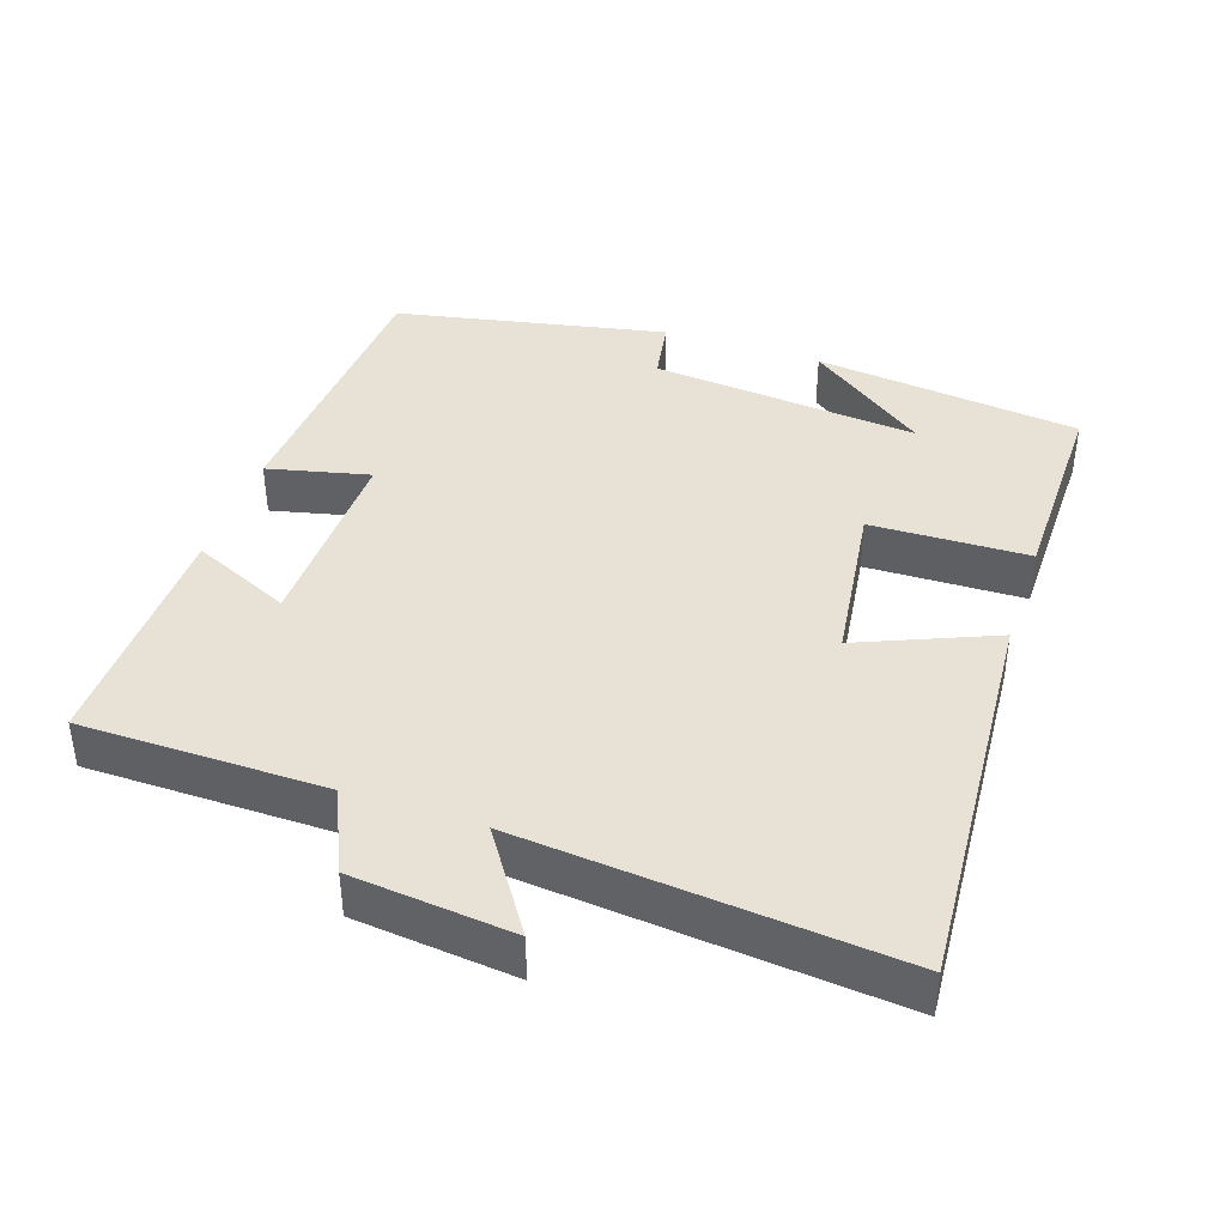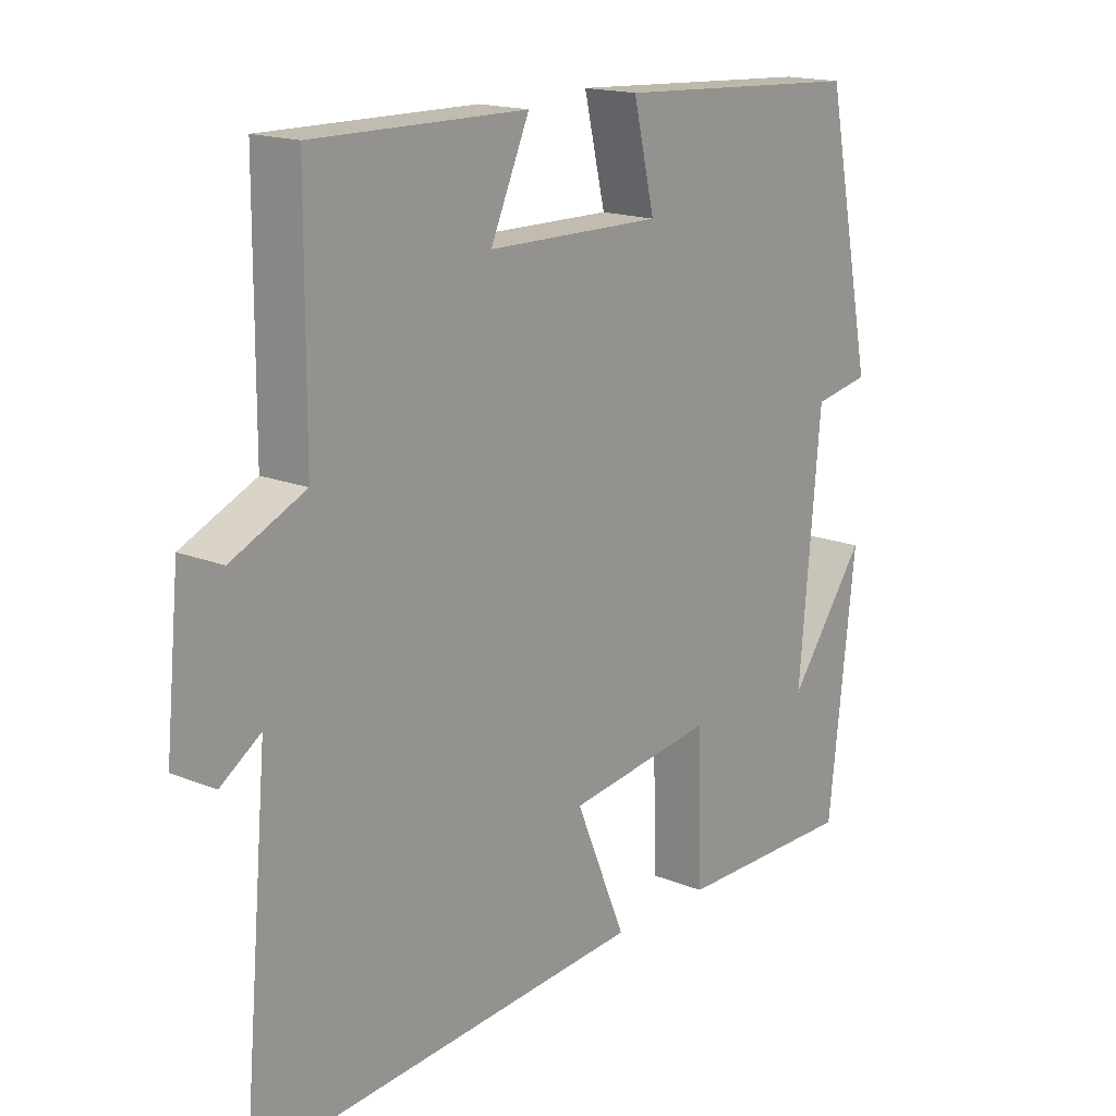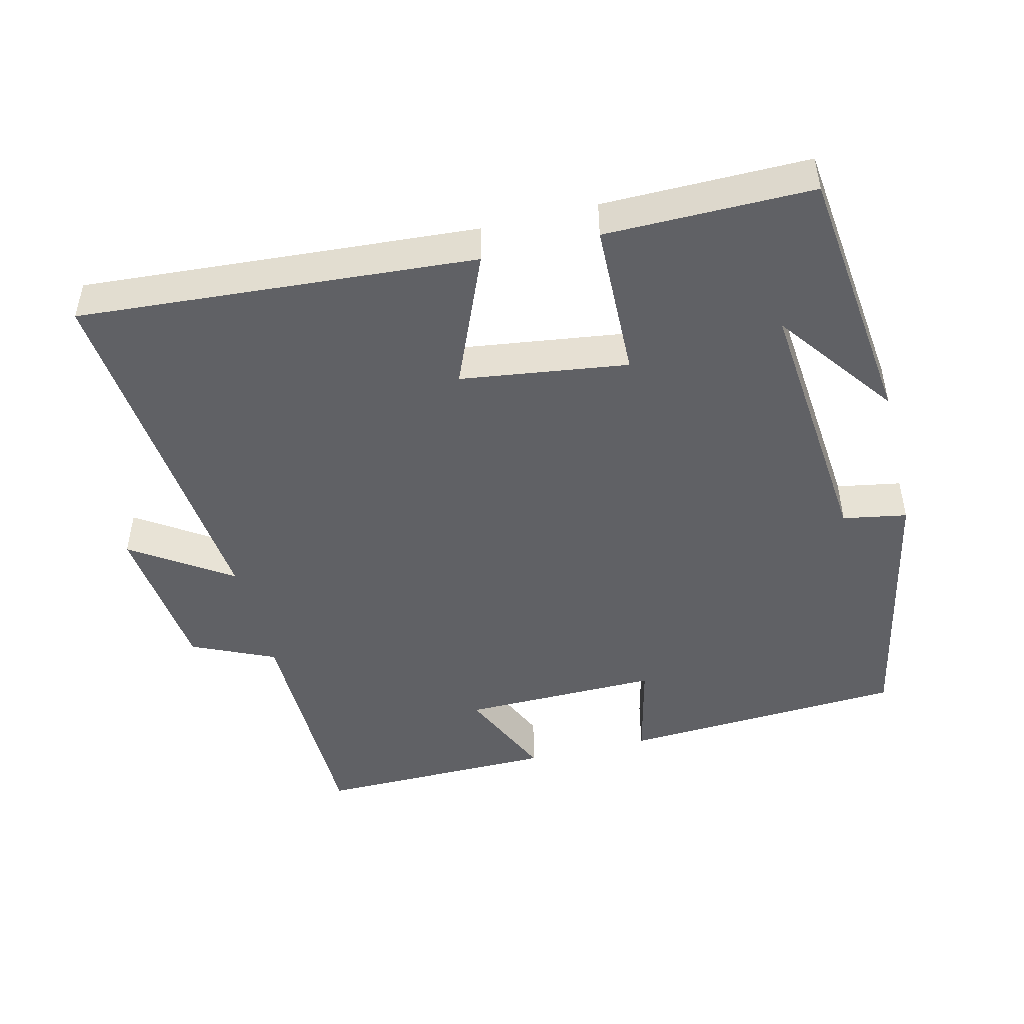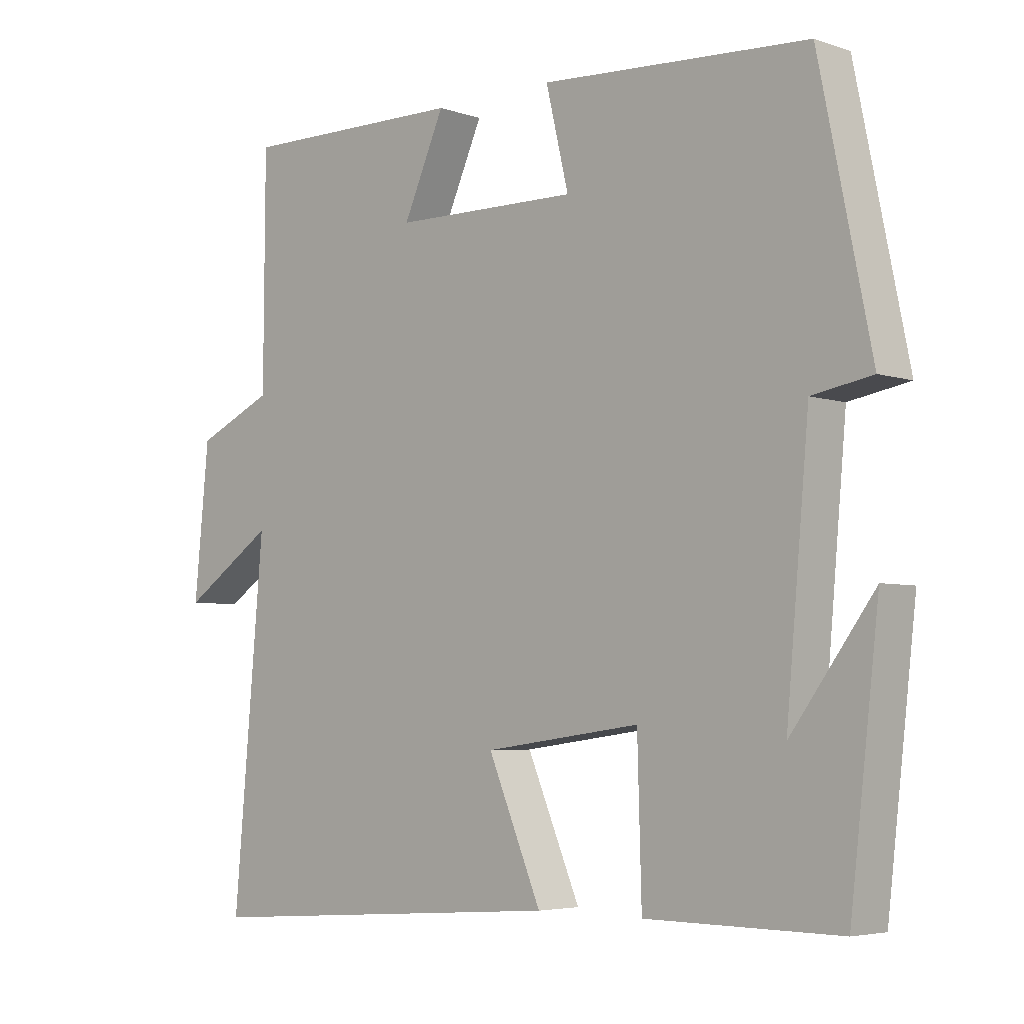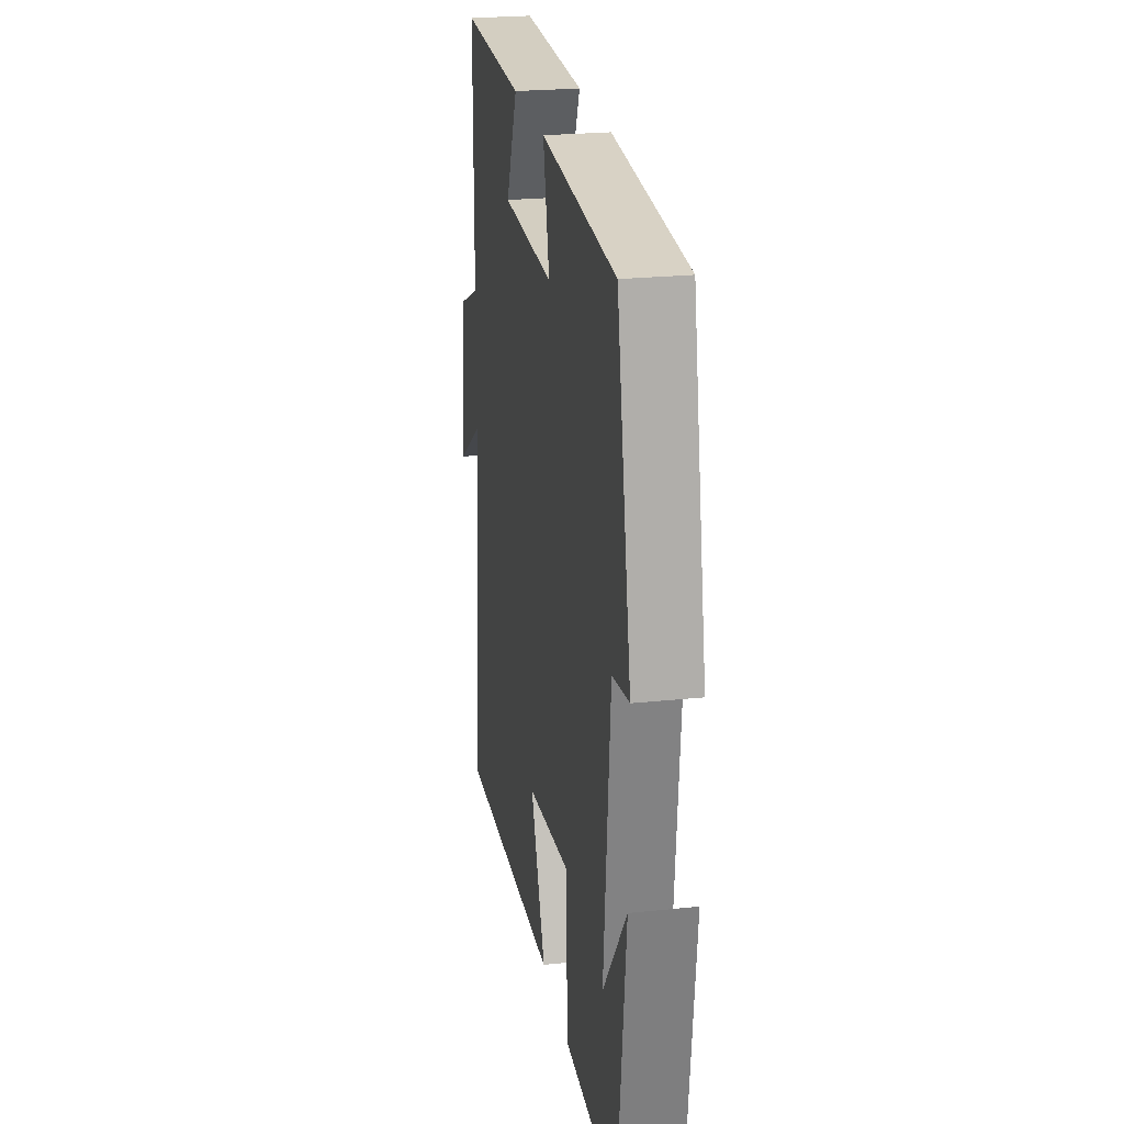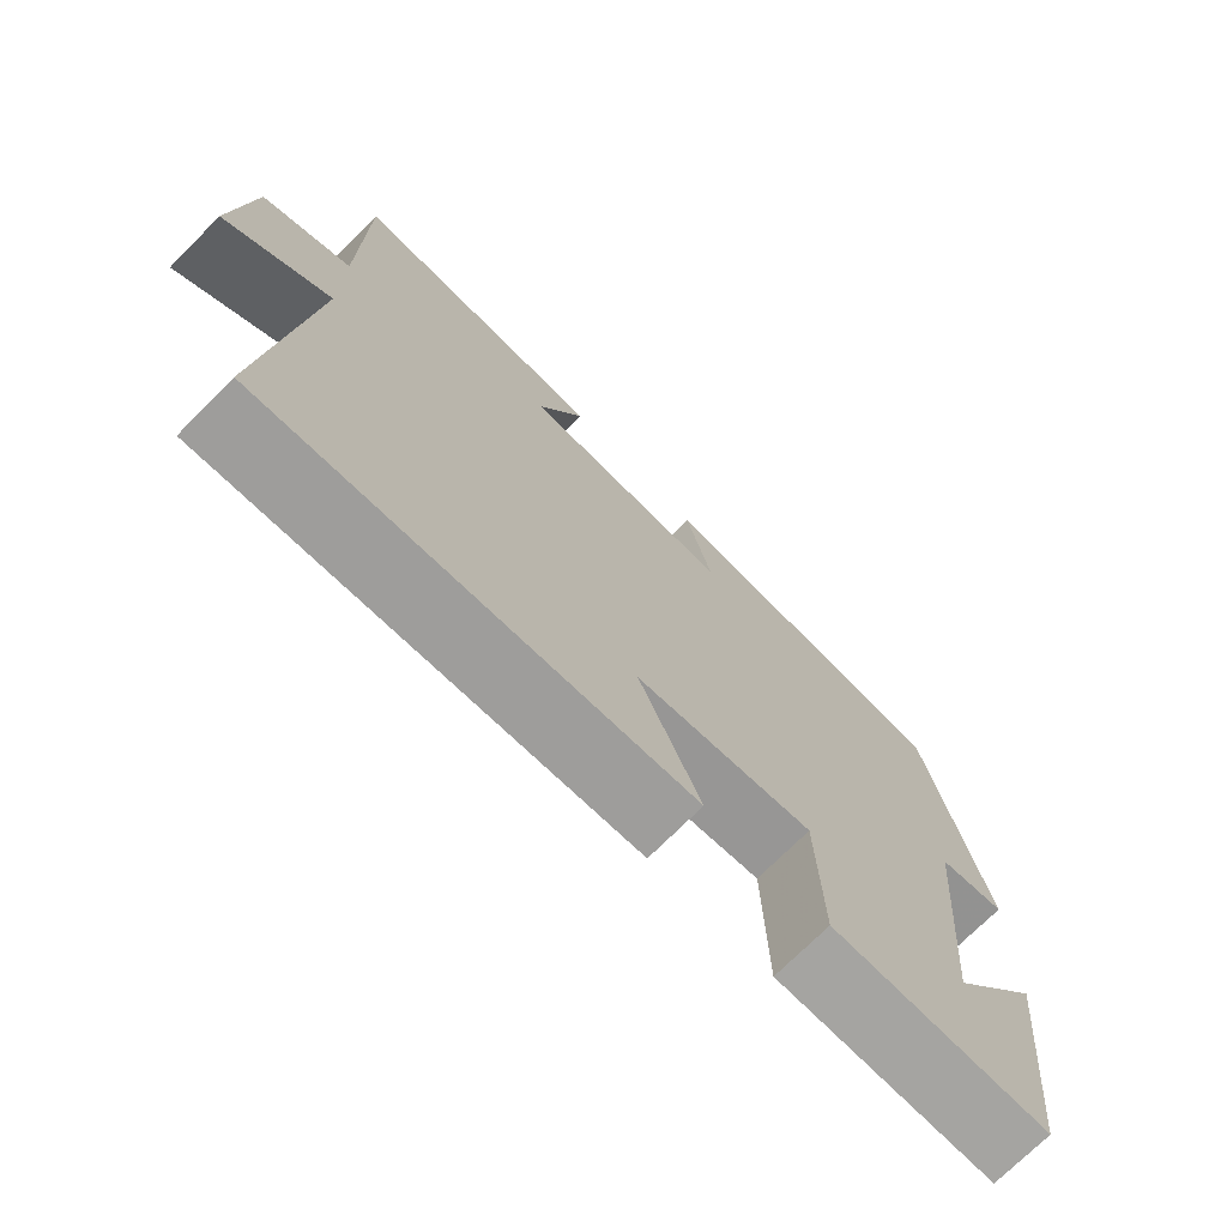
<metadata>
{"format":"obj","ext":"obj","renderer":"f3d","projection":"perspective","resolution":1024,"background":"white","views":[{"elev":40.3,"azim":108.8,"up":"+Y"},{"elev":16.9,"azim":129.2,"up":"+Z"},{"elev":-47.1,"azim":-166.1,"up":"+Y"},{"elev":-4.7,"azim":-136.7,"up":"+Z"},{"elev":24.3,"azim":-99.8,"up":"+Z"},{"elev":-73.1,"azim":135.0,"up":"+Z"}]}
</metadata>
<code>
v -0.457 0.07 -0.502
v -0.5 0.07 -0.128
v -0.376 0.07 -0.296
v -0.41 0.07 0.08
v -0.5 0.07 0.096
v -0.422 0.07 0.477
v -0.022 0.07 0.5
v -0.056 0.07 0.357
v 0.222 0.07 0.361
v 0.16 0.07 0.5
v 0.498 0.07 0.504
v 0.5 0.07 0.163
v 0.616 0.07 0.11
v 0.638 0.07 -0.114
v 0.5 0.07 -0.021
v 0.546 0.07 -0.54
v -0.008 0.07 -0.5
v 0.072 0.07 -0.311
v -0.162 0.07 -0.279
v -0.168 0.07 -0.5
v -0.457 0 -0.502
v -0.5 0 -0.128
v -0.376 0 -0.296
v -0.41 0 0.08
v -0.5 0 0.096
v -0.422 0 0.477
v -0.022 0 0.5
v -0.056 0 0.357
v 0.222 0 0.361
v 0.16 0 0.5
v 0.498 0 0.504
v 0.5 0 0.163
v 0.616 0 0.11
v 0.638 0 -0.114
v 0.5 0 -0.021
v 0.546 0 -0.54
v -0.008 0 -0.5
v 0.072 0 -0.311
v -0.162 0 -0.279
v -0.168 0 -0.5
f 19 20 1
f 15 16 17 18
f 15 18 19
f 12 13 14 15
f 12 15 19
f 9 10 11 12
f 8 9 12 19
f 5 6 7 8
f 4 5 8
f 3 4 8 19
f 1 2 3
f 1 3 19
f 21 40 39
f 38 37 36 35
f 39 38 35
f 35 34 33 32
f 39 35 32
f 32 31 30 29
f 39 32 29 28
f 28 27 26 25
f 28 25 24
f 39 28 24 23
f 23 22 21
f 39 23 21
f 1 21 22 2
f 2 22 23 3
f 3 23 24 4
f 4 24 25 5
f 5 25 26 6
f 6 26 27 7
f 7 27 28 8
f 8 28 29 9
f 9 29 30 10
f 10 30 31 11
f 11 31 32 12
f 12 32 33 13
f 13 33 34 14
f 14 34 35 15
f 15 35 36 16
f 16 36 37 17
f 17 37 38 18
f 18 38 39 19
f 19 39 40 20
f 20 40 21 1

</code>
